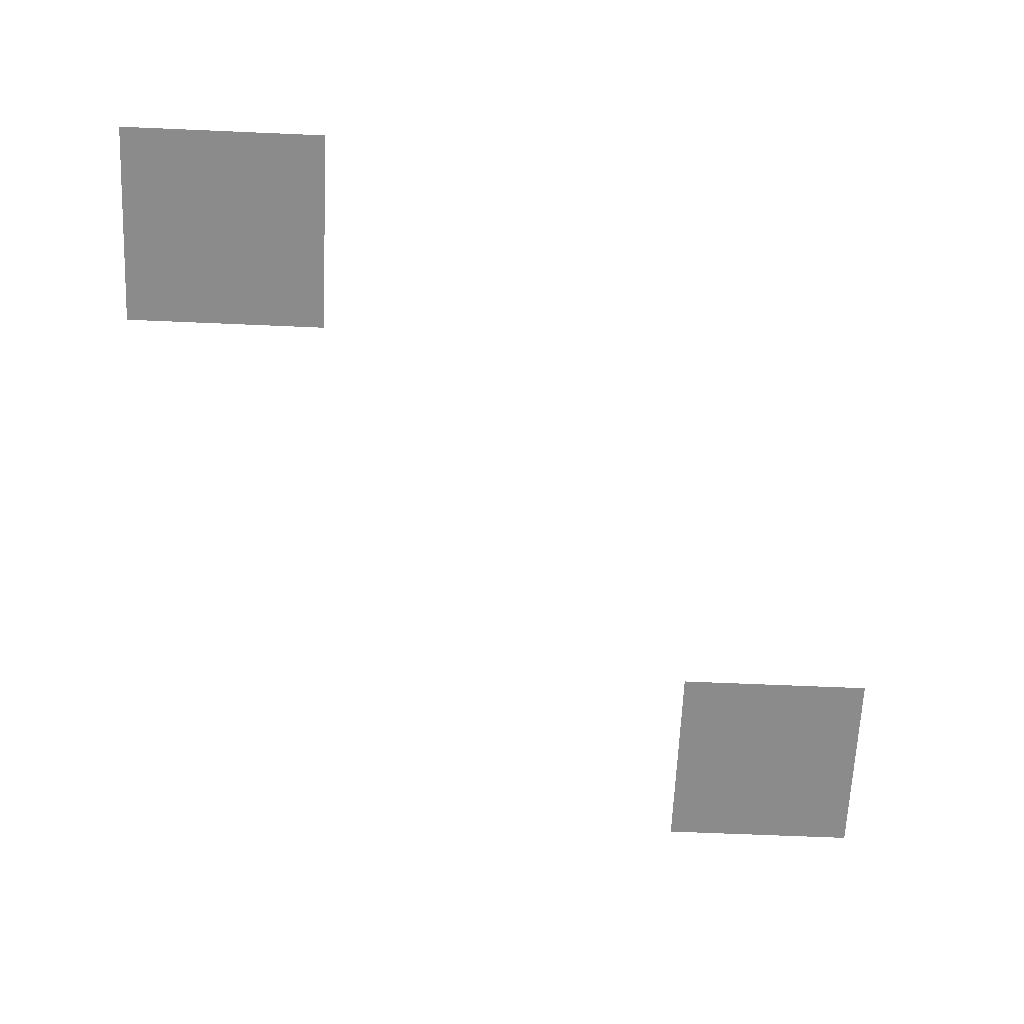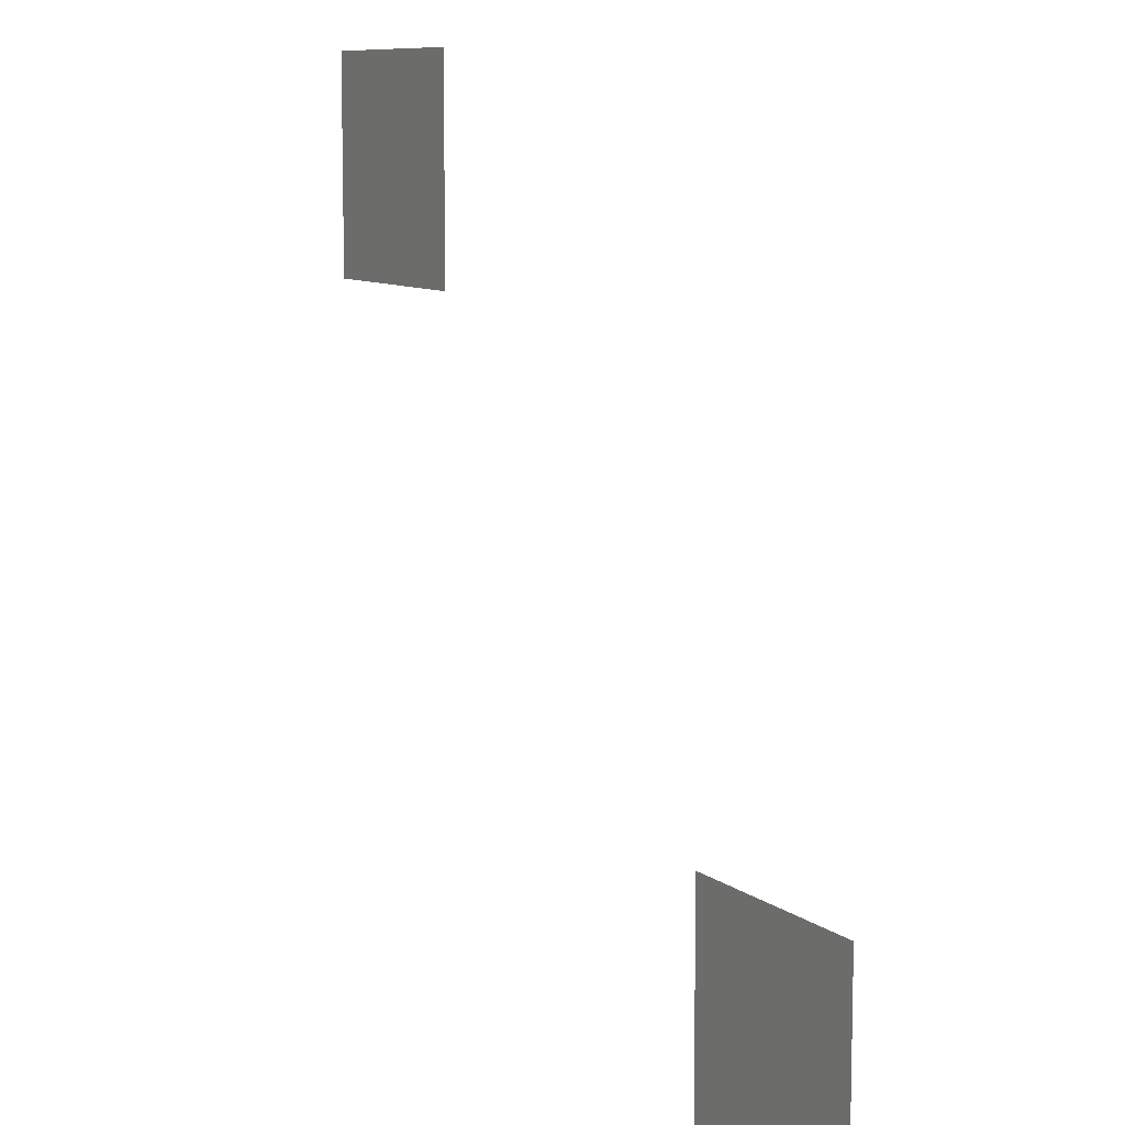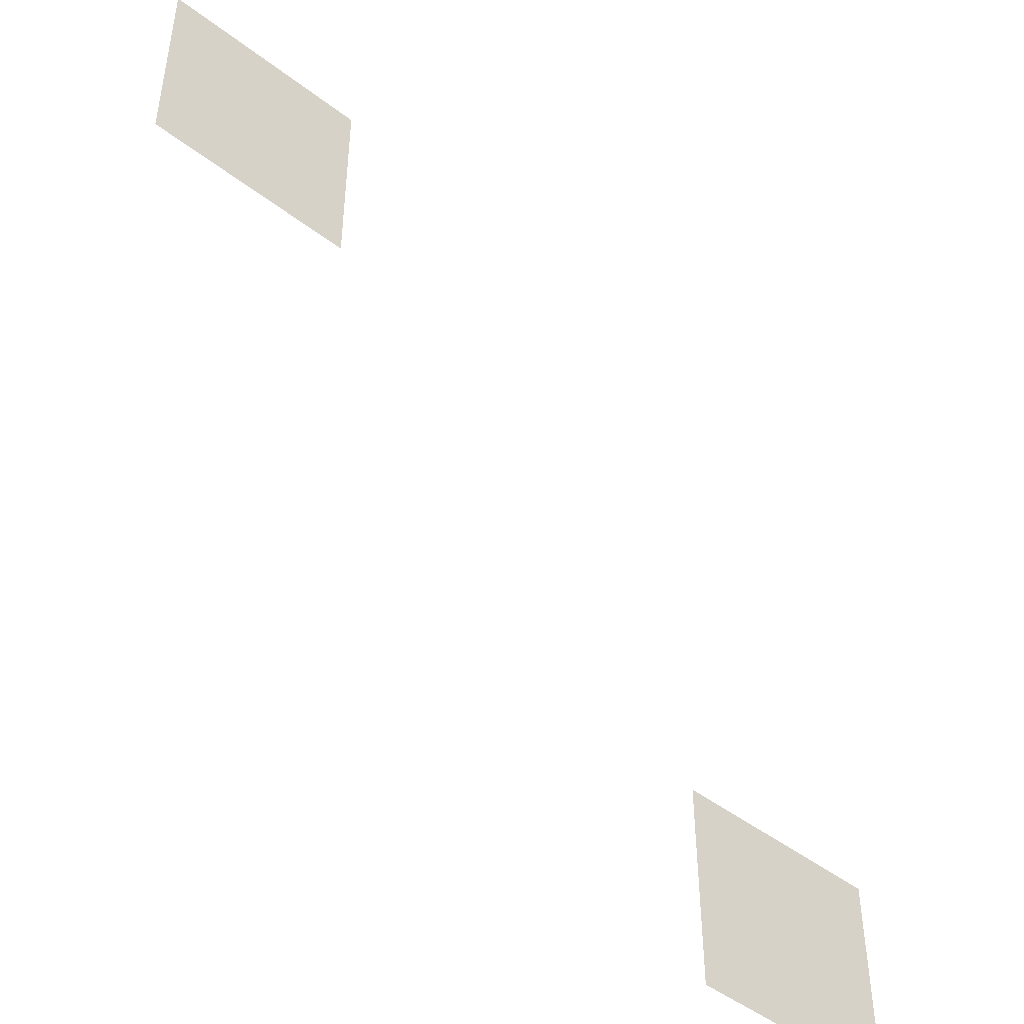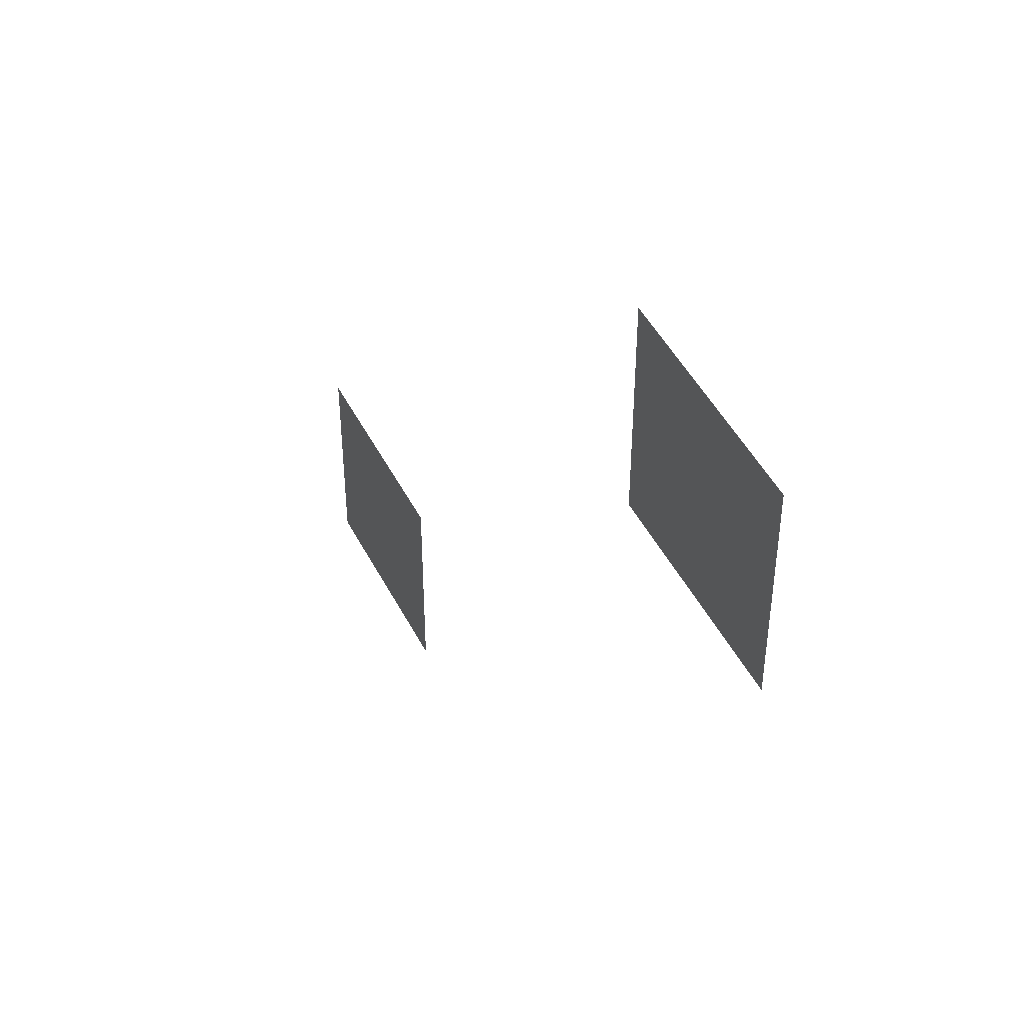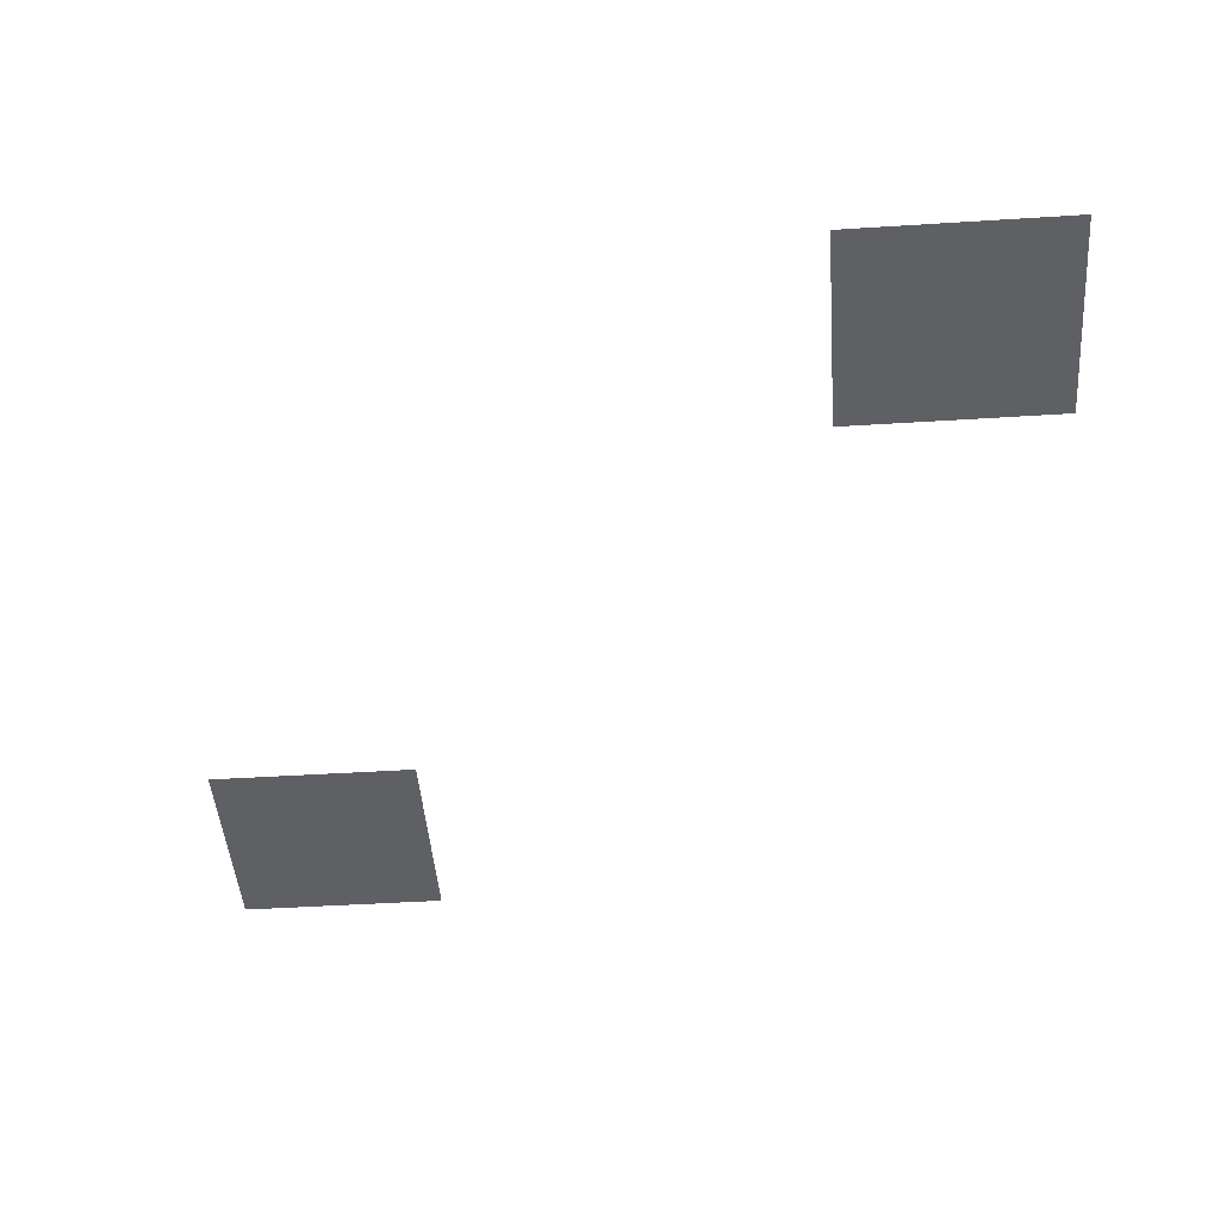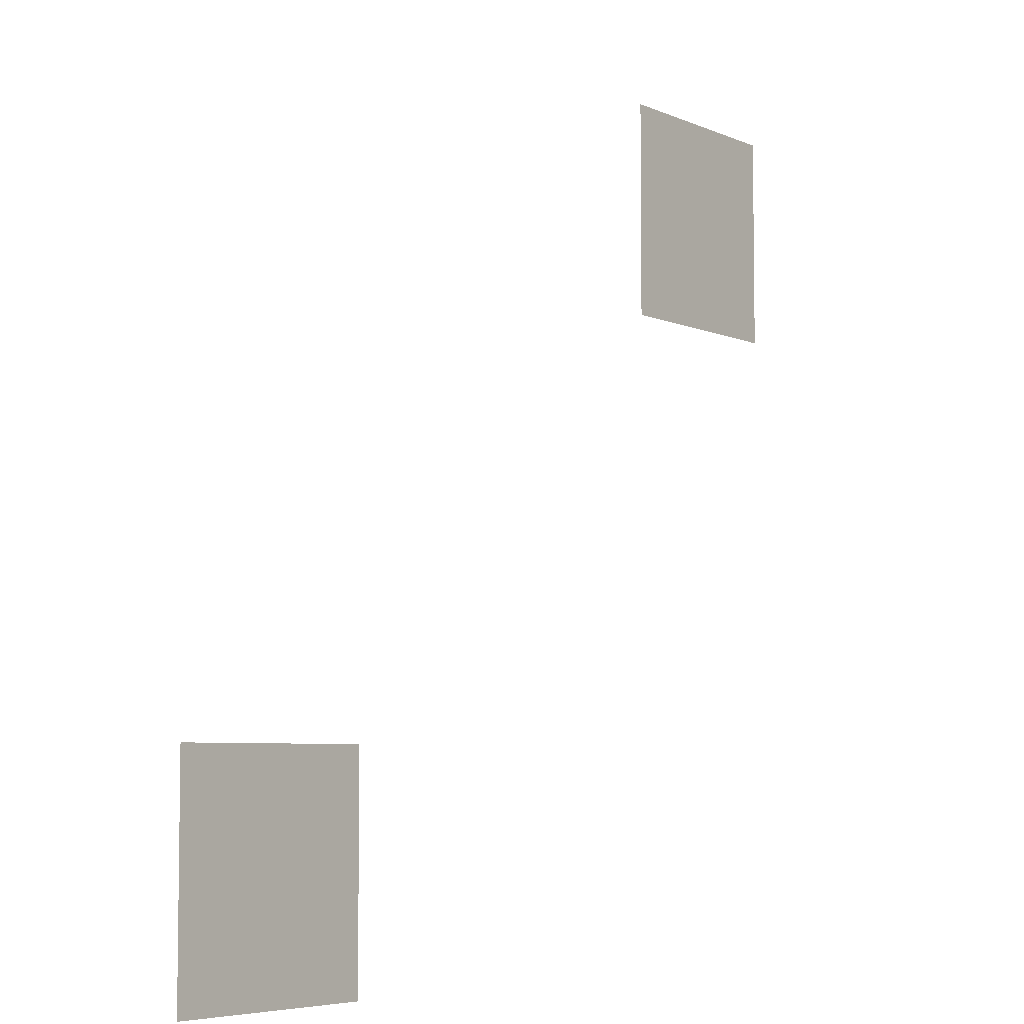
<metadata>
{"format":"obj","ext":"obj","renderer":"f3d","projection":"perspective","resolution":1024,"background":"white","views":[{"elev":-64.0,"azim":177.5,"up":"+Z"},{"elev":9.3,"azim":-119.2,"up":"+Y"},{"elev":-47.2,"azim":139.0,"up":"+Y"},{"elev":46.9,"azim":63.9,"up":"+Y"},{"elev":-45.2,"azim":94.2,"up":"+Z"},{"elev":-5.7,"azim":-53.0,"up":"+Y"}]}
</metadata>
<code>
v -192 -464 0
v -208 -464 0
v -208 -448 0
v -192 -448 0
v -240 -512 0
v -256 -512 0
v -256 -496 0
v -240 -496 0
g Dungeon-Room-2_mesh_0016
f 1 2 3 4
f 5 6 7 8

</code>
